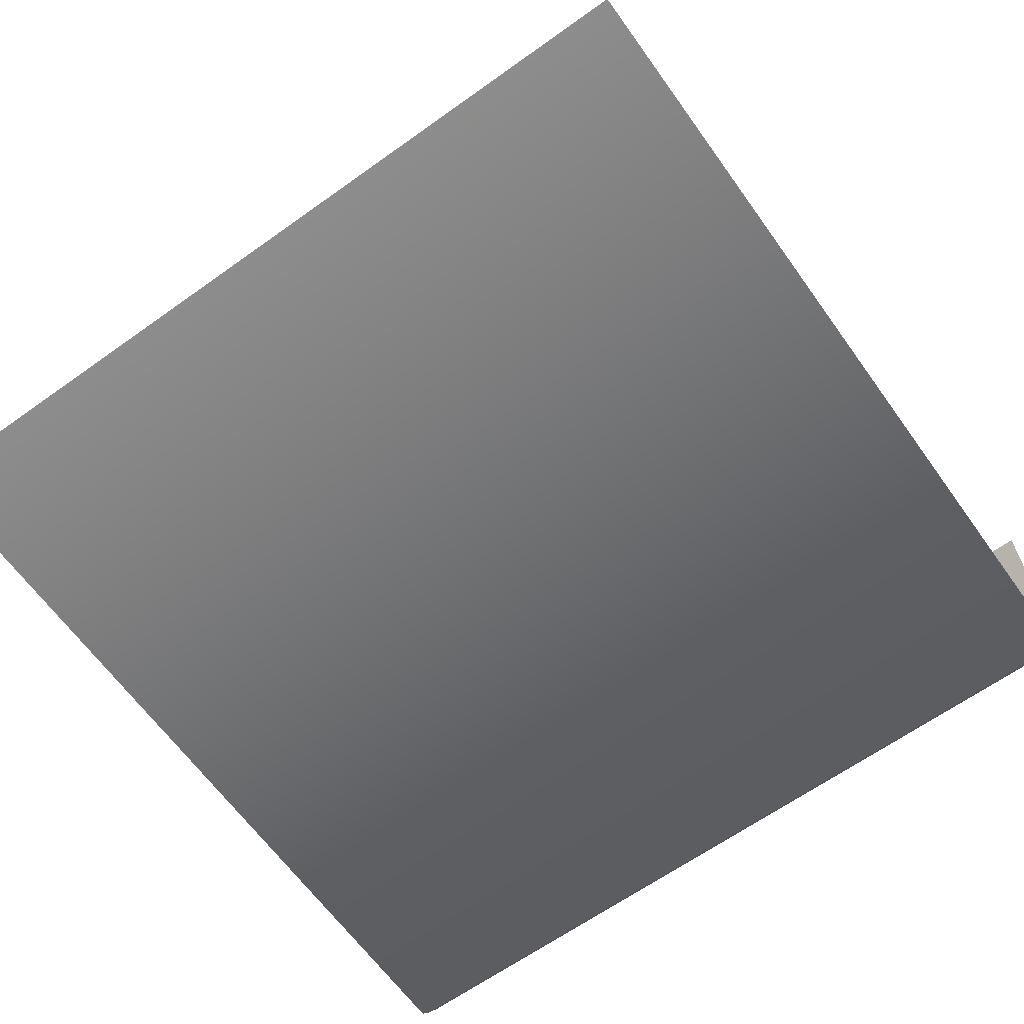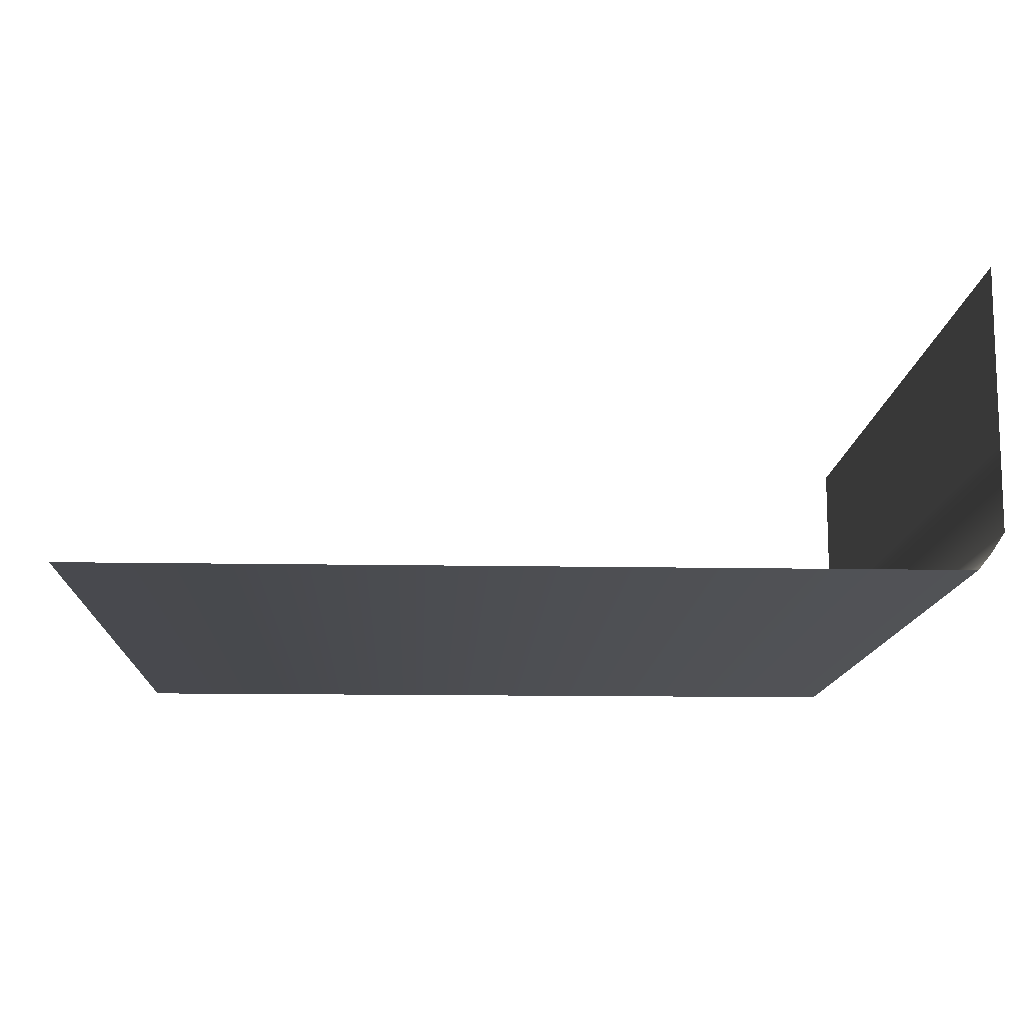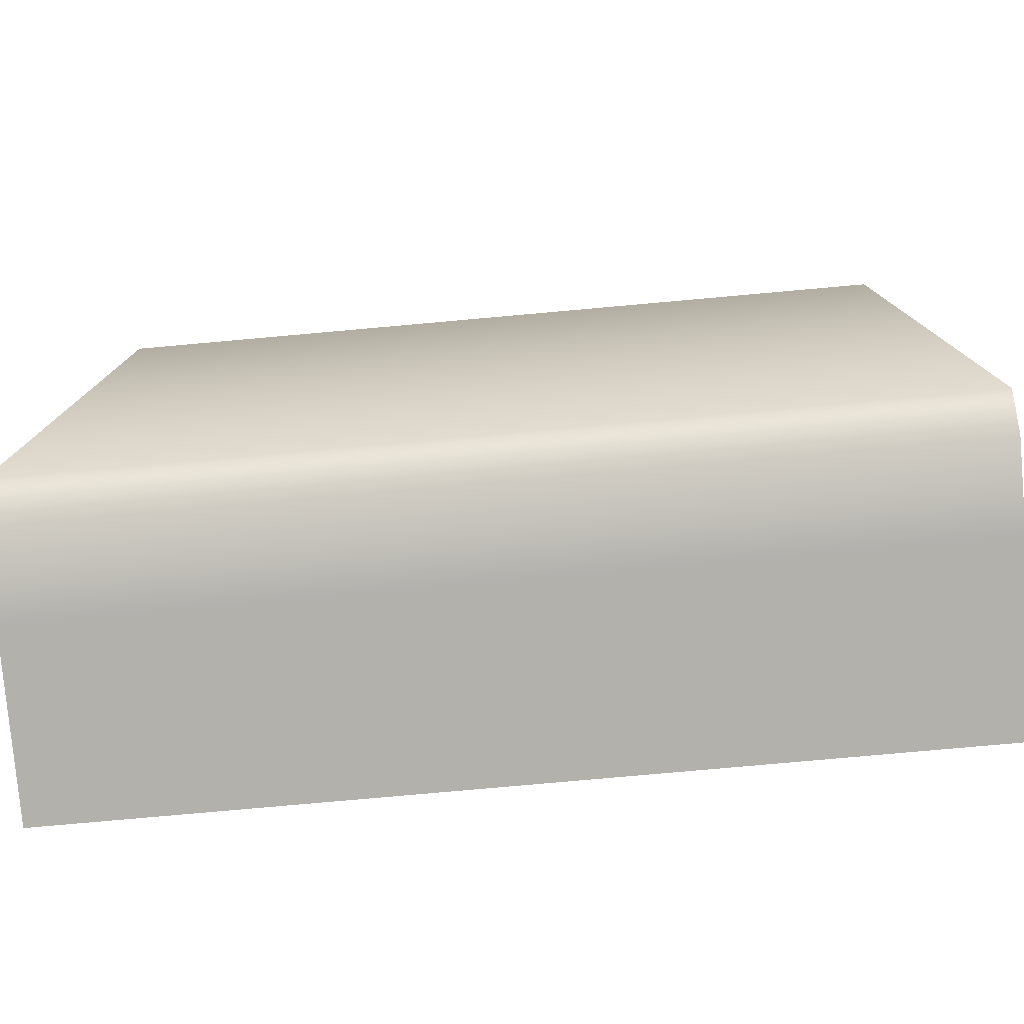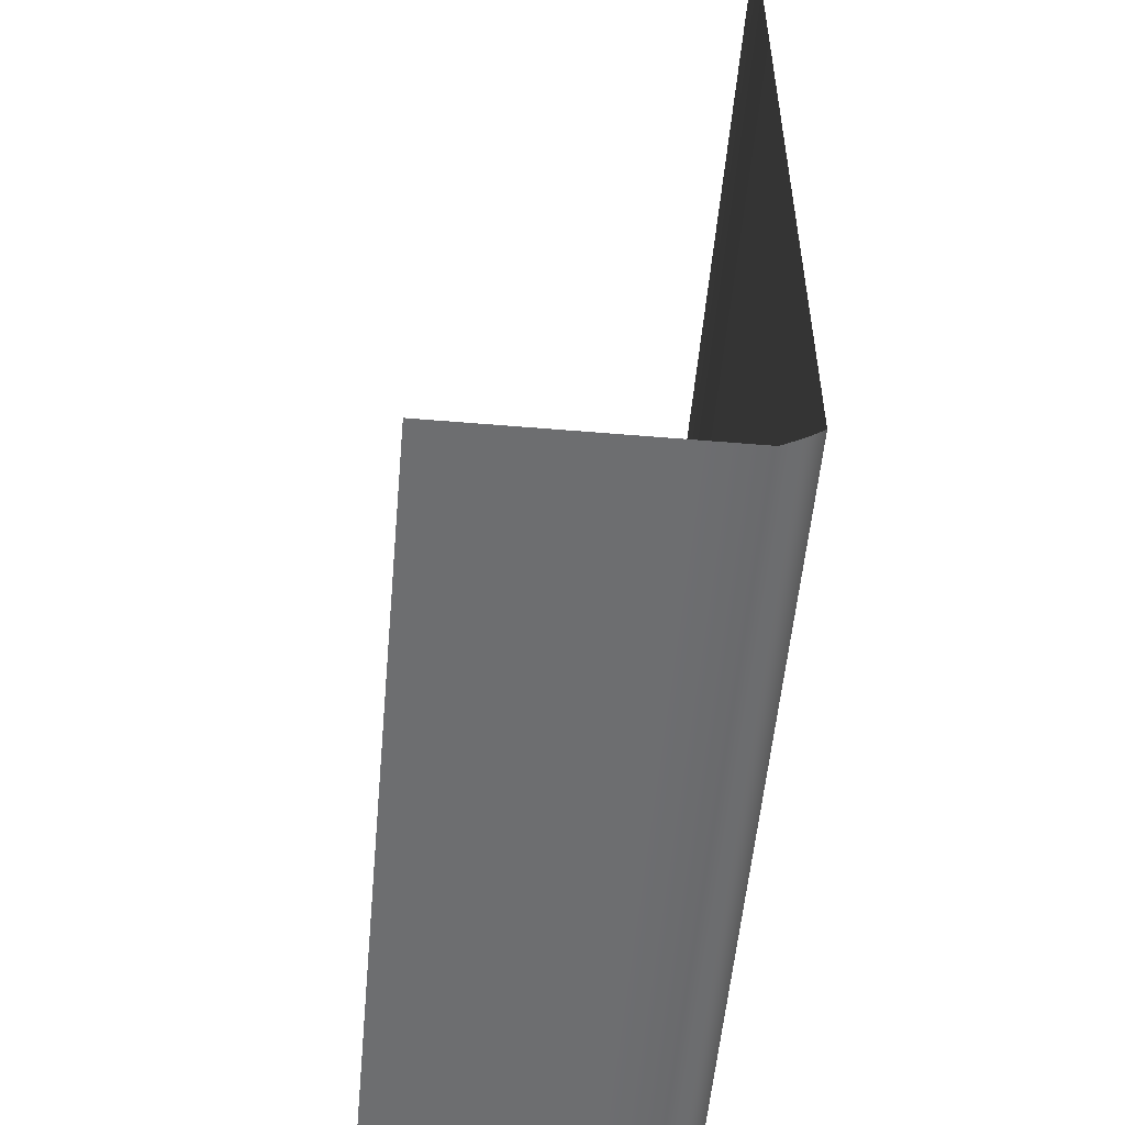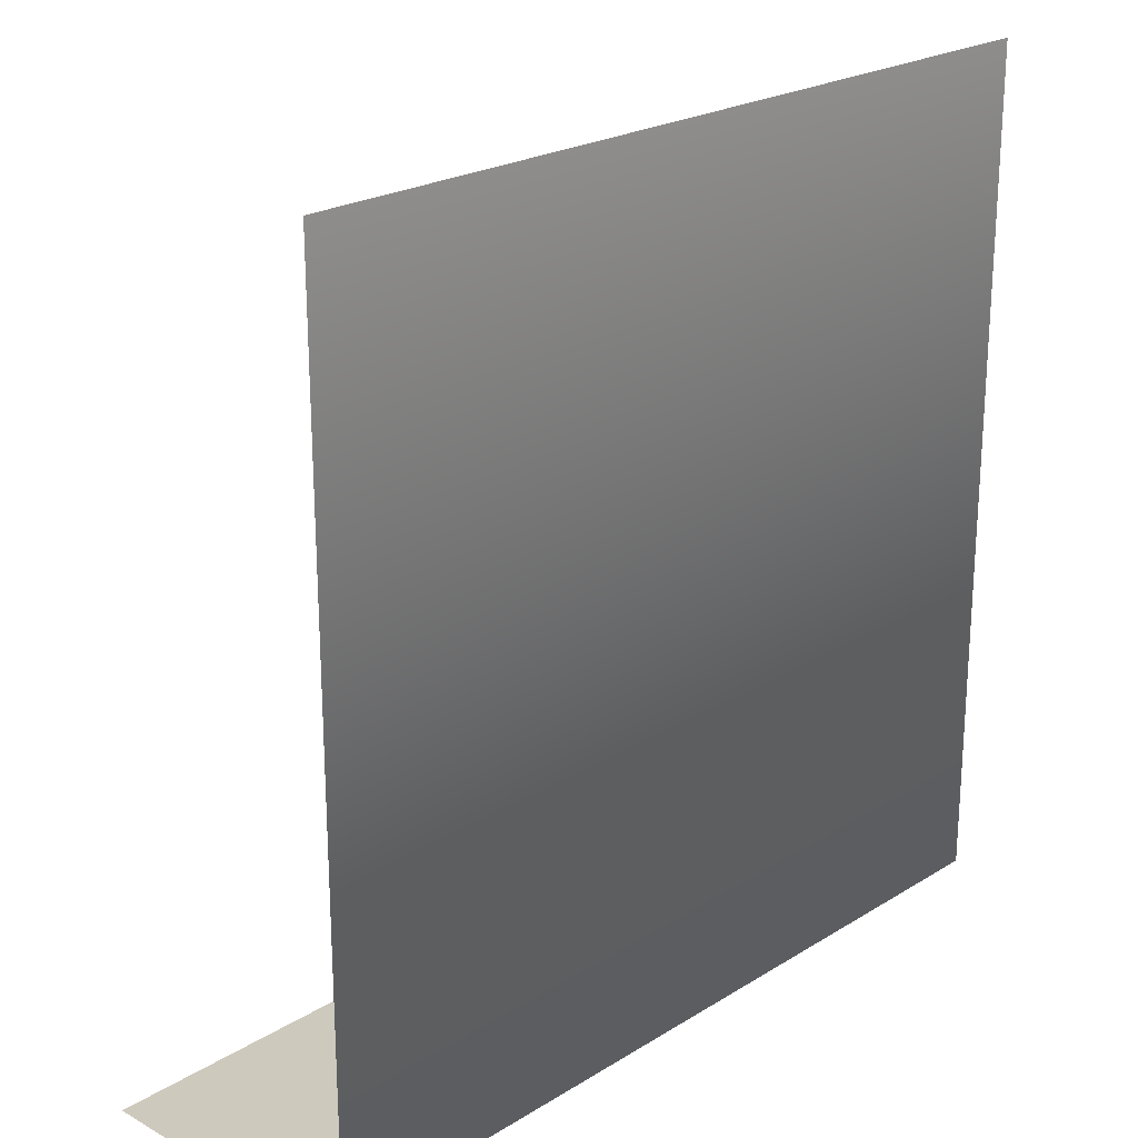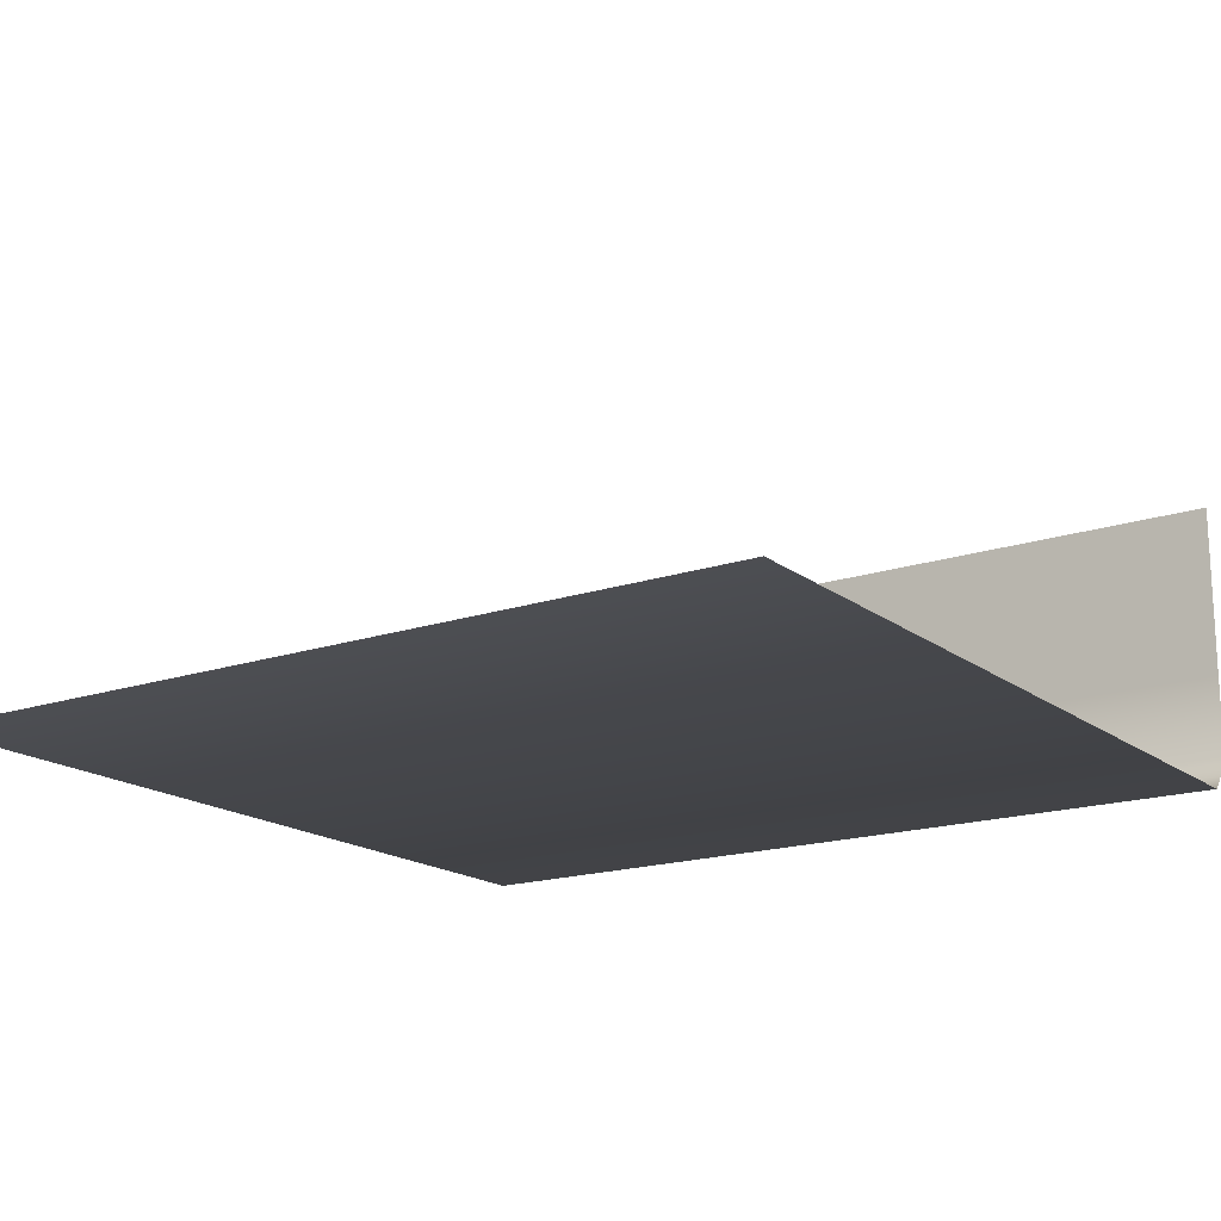
<metadata>
{"format":"obj","ext":"obj","renderer":"f3d","projection":"perspective","resolution":1024,"background":"white","views":[{"elev":-64.5,"azim":35.7,"up":"+Y"},{"elev":-12.8,"azim":87.5,"up":"+Y"},{"elev":-78.9,"azim":5.1,"up":"+Z"},{"elev":-54.3,"azim":-95.1,"up":"+Z"},{"elev":22.6,"azim":-46.5,"up":"+Z"},{"elev":-17.3,"azim":34.0,"up":"+Y"}]}
</metadata>
<code>
o Plane_Plane.001
v -250 0 250
v 250 0 250
v -250 0 -250
v 250 0 -250
v -250 21.15 -265.4
v 250 21.15 -265.4
v -250 70.15 -265.4
v 250 70.15 -265.4
v -250 9.028 -257.3
v 250 9.028 -257.3
v -250 173.3 -265.4
v 250 173.3 -265.4
f 1 2 4 3
f 9 10 6 5
f 5 6 8 7
f 3 4 10 9
f 7 8 12 11

</code>
